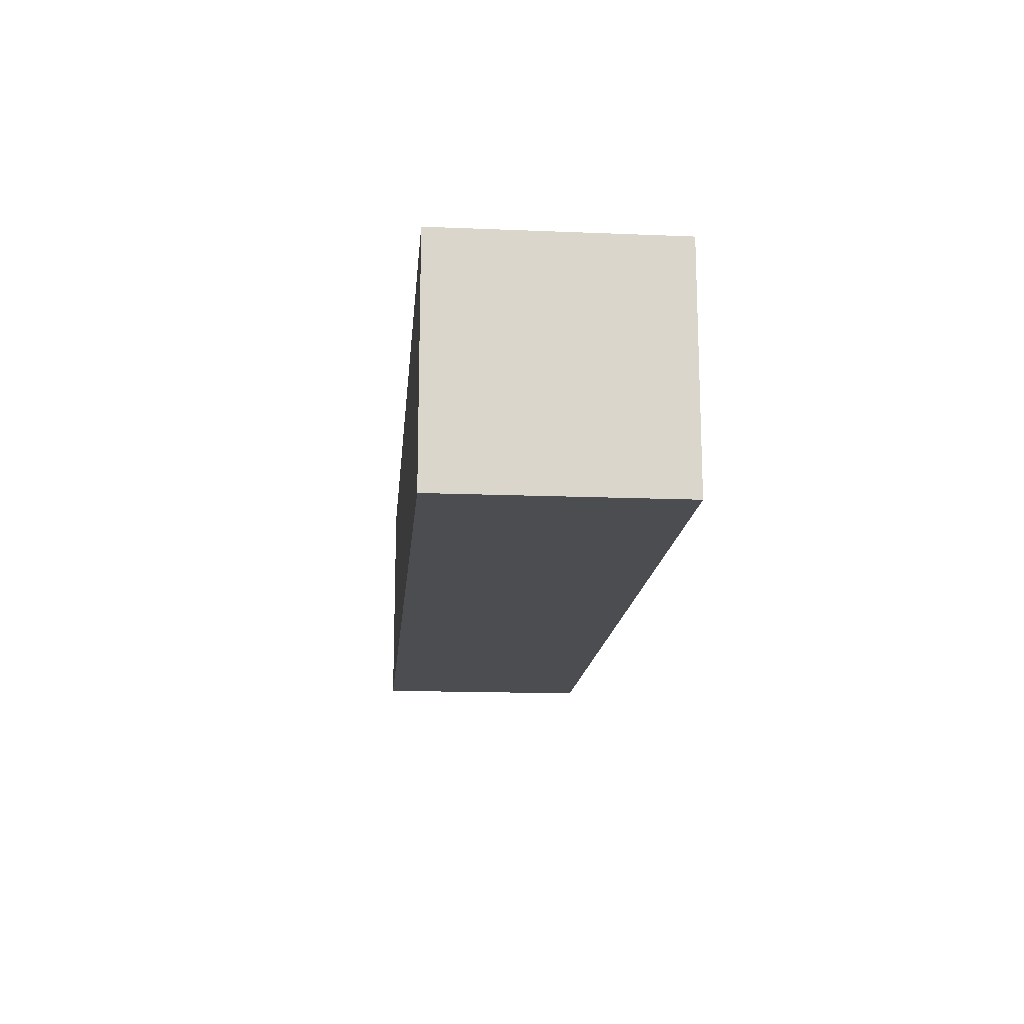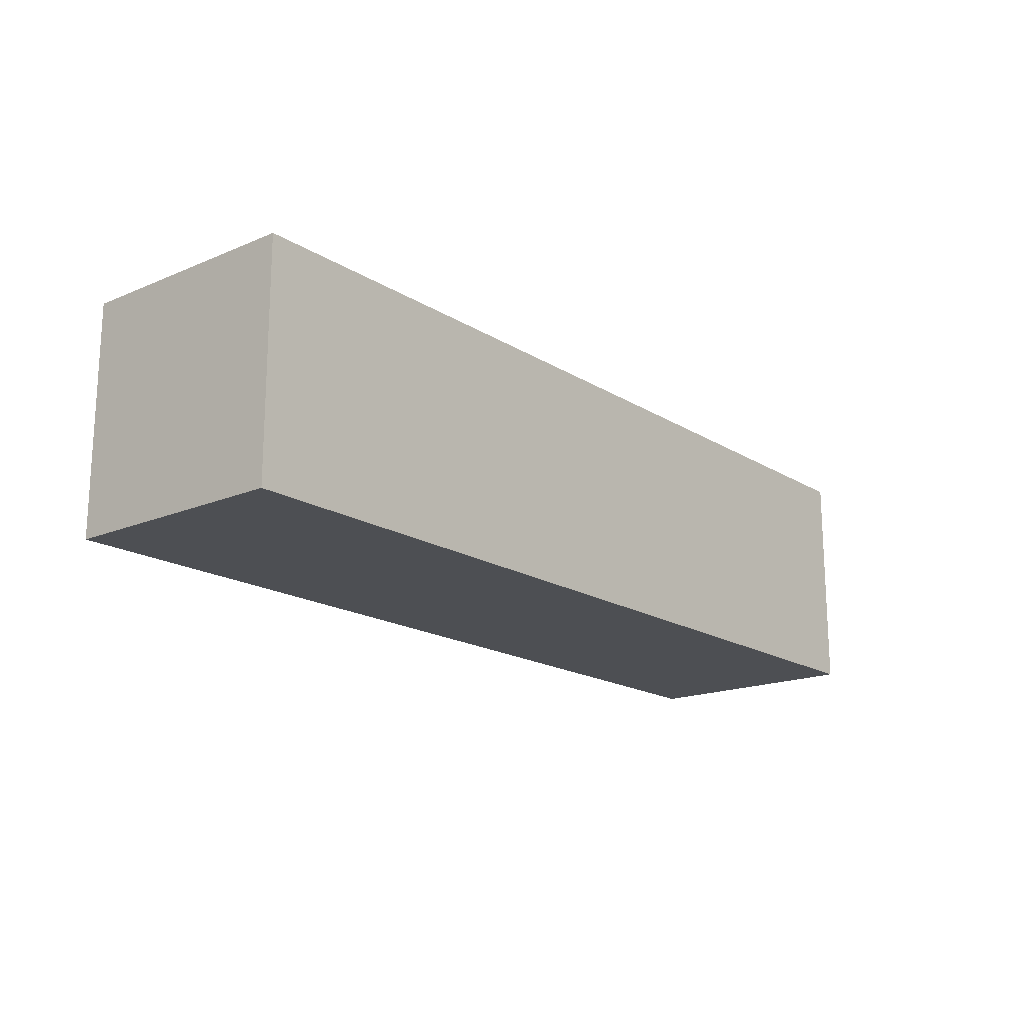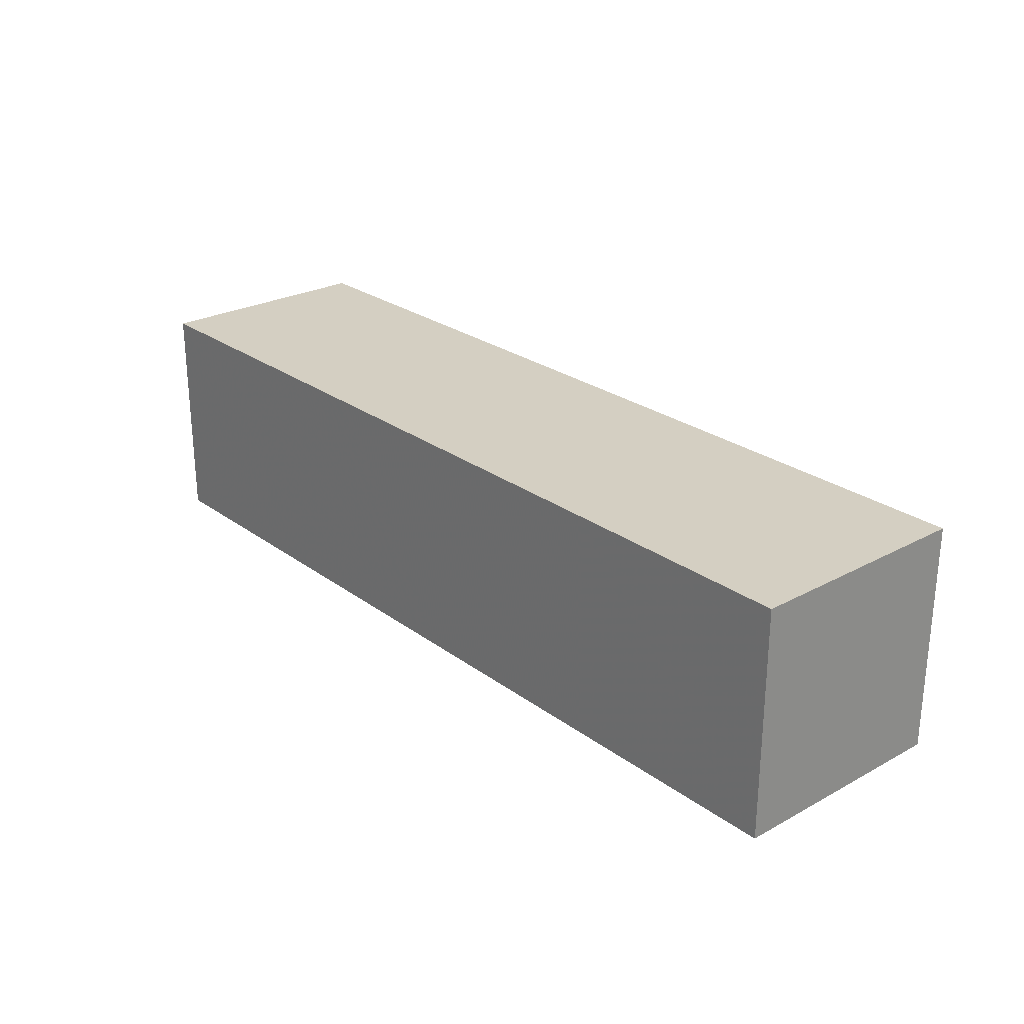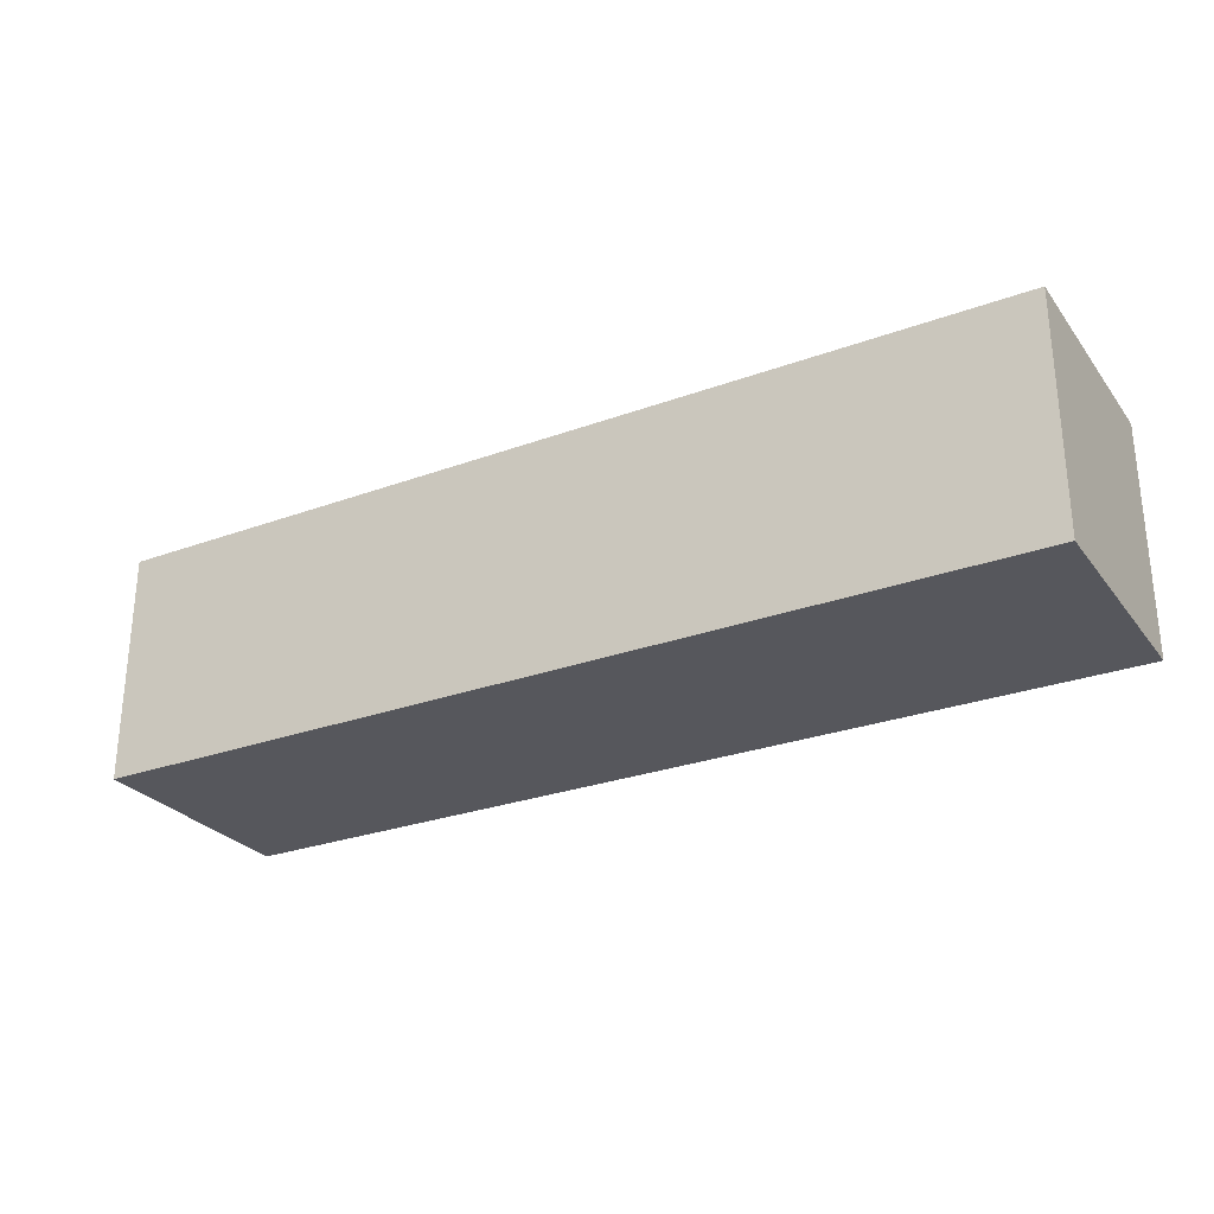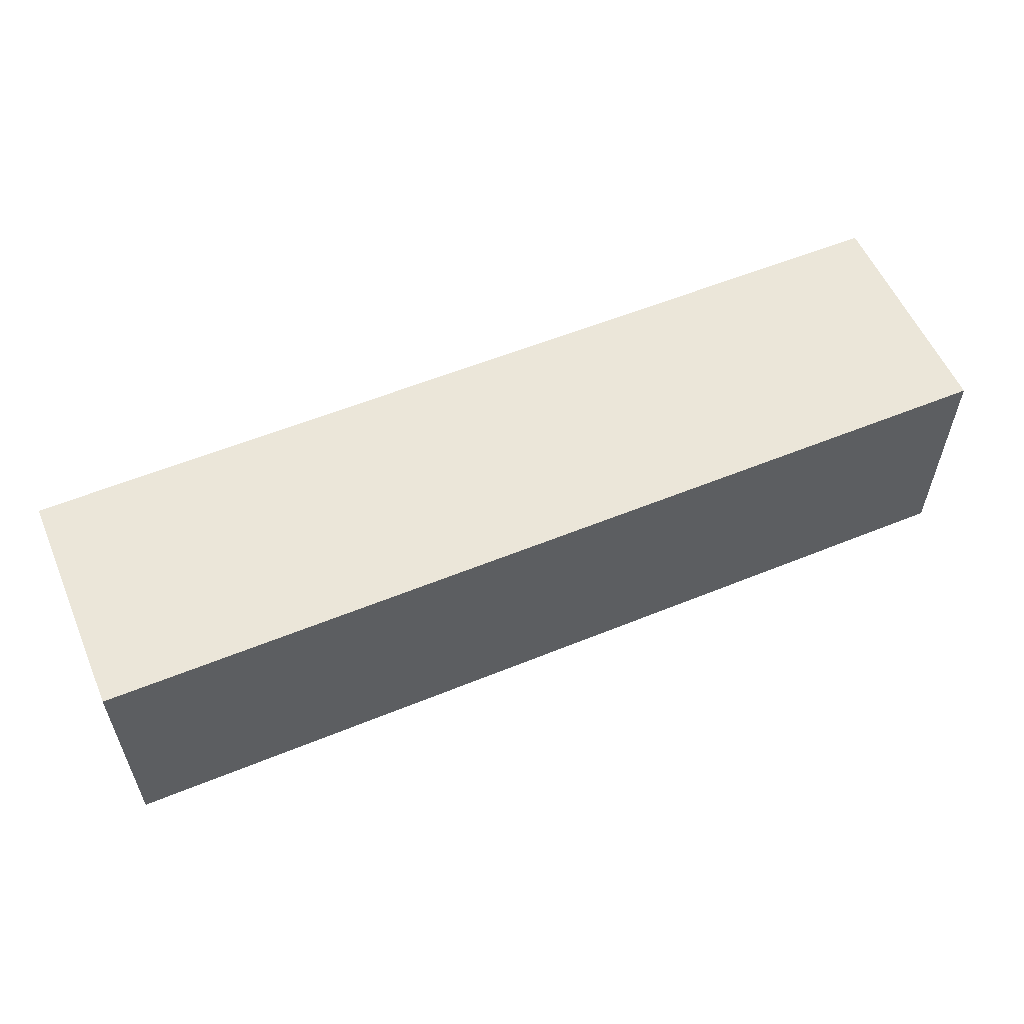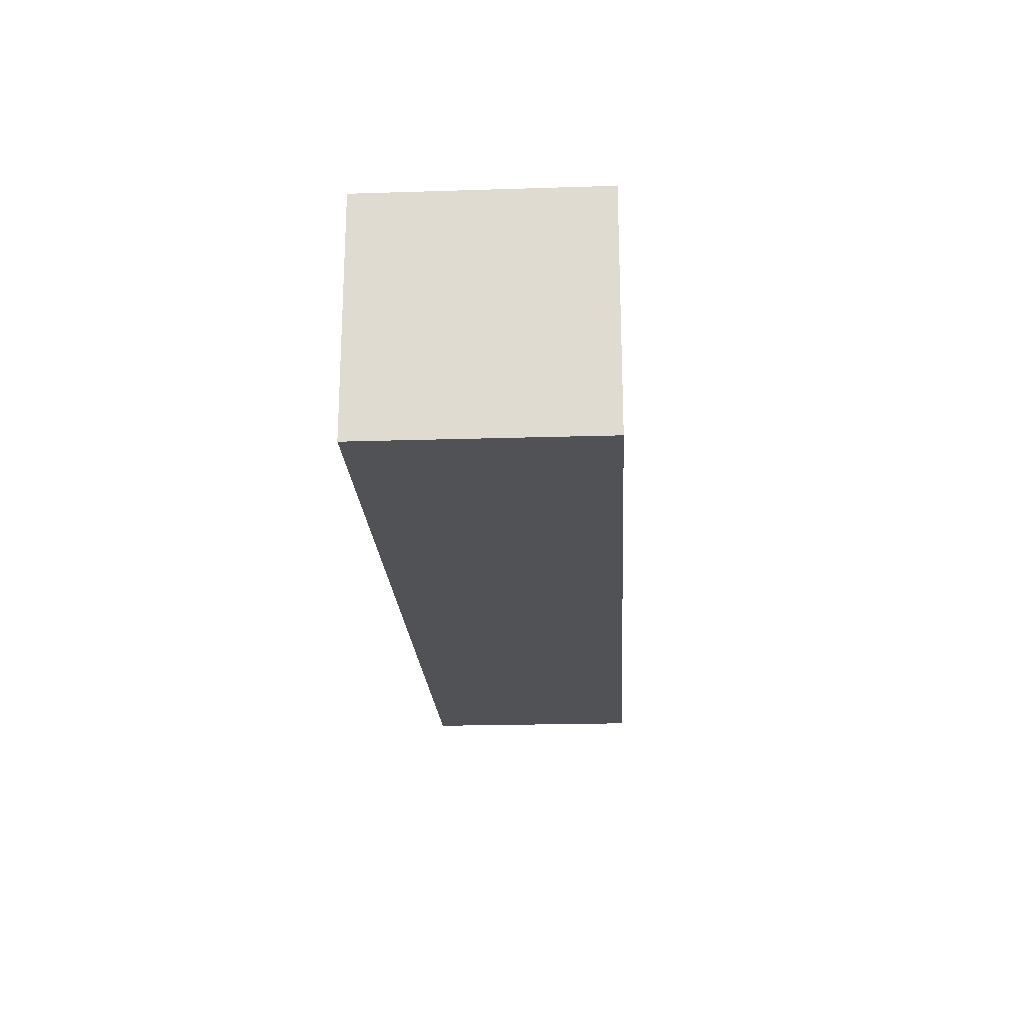
<metadata>
{"format":"obj","ext":"obj","renderer":"f3d","projection":"perspective","resolution":1024,"background":"white","views":[{"elev":-15.6,"azim":-94.9,"up":"+Z"},{"elev":-17.6,"azim":-50.4,"up":"+Y"},{"elev":25.7,"azim":49.2,"up":"+Y"},{"elev":-27.6,"azim":-150.7,"up":"+Y"},{"elev":56.5,"azim":156.9,"up":"+Y"},{"elev":-21.2,"azim":93.2,"up":"+Z"}]}
</metadata>
<code>
v 3.98 0.005 3.995
v 0.02 0.995 3.005
v 2 0.995 3.005
v 0.02 0.005 3.995
v 2.99 0.005 3.005
v 1.01 0.005 3.995
v 1.01 0.995 3.005
v 3.98 0.005 3.005
v 2 0.005 3.995
v 2.99 0.995 3.995
v 0.02 0.005 3.005
v 3.98 0.995 3.995
v 1.01 0.005 3.005
v 2 0.005 3.005
v 2 0.995 3.995
v 0.02 0.995 3.995
v 2.99 0.995 3.005
v 3.98 0.995 3.005
v 1.01 0.995 3.995
v 2.99 0.005 3.995
f 13 11 7
f 2 7 11
f 4 6 16
f 19 16 6
f 11 13 4
f 6 4 13
f 7 2 19
f 16 19 2
f 2 11 16
f 4 16 11
f 14 13 3
f 7 3 13
f 6 9 19
f 15 19 9
f 13 14 6
f 9 6 14
f 3 7 15
f 19 15 7
f 5 14 17
f 3 17 14
f 9 20 15
f 10 15 20
f 14 5 9
f 20 9 5
f 17 3 10
f 15 10 3
f 8 5 18
f 17 18 5
f 20 1 10
f 12 10 1
f 5 8 20
f 1 20 8
f 18 17 12
f 10 12 17
f 8 18 1
f 12 1 18

</code>
